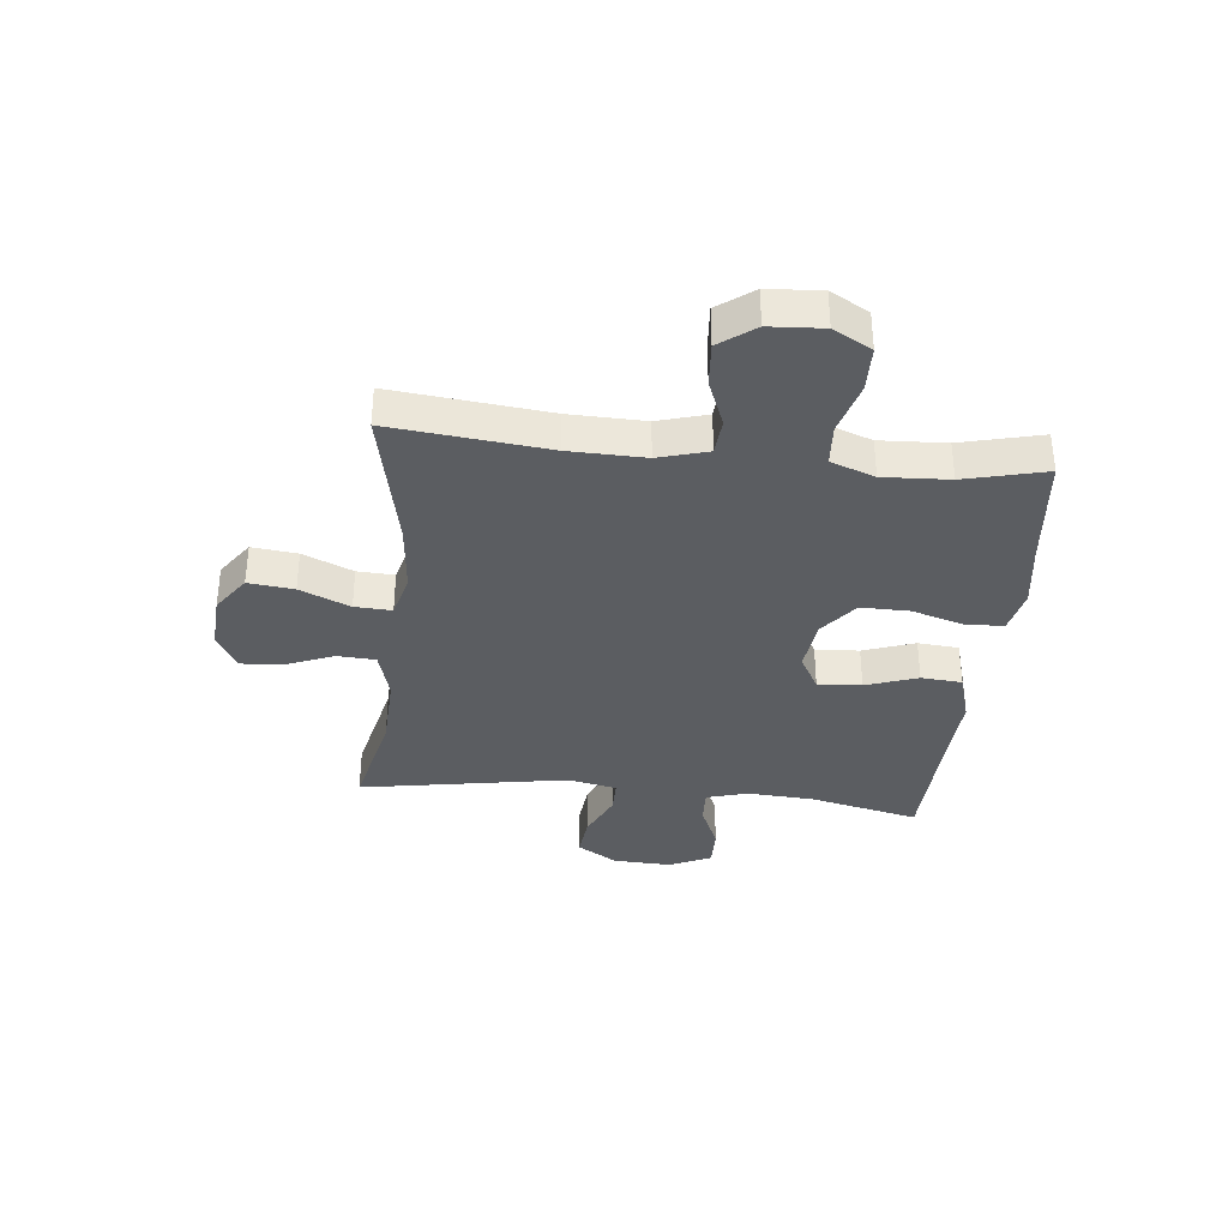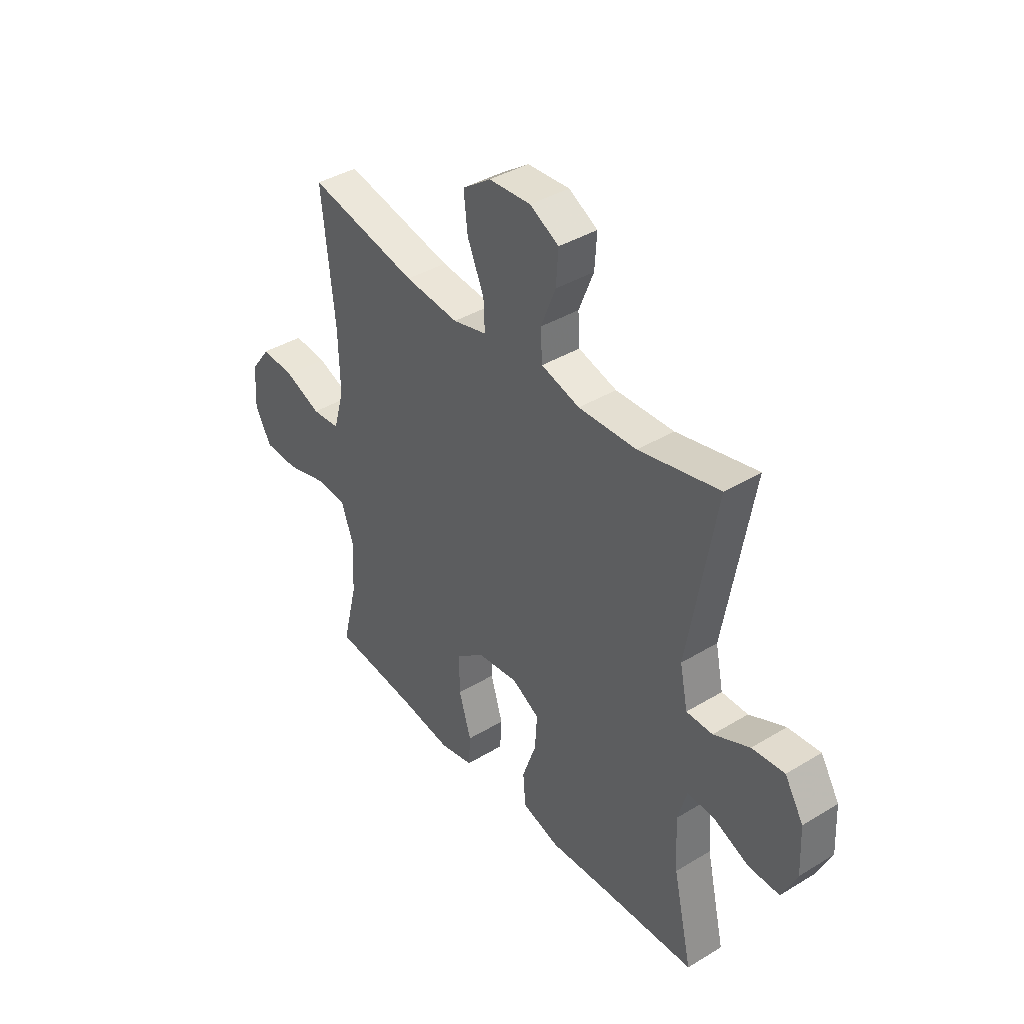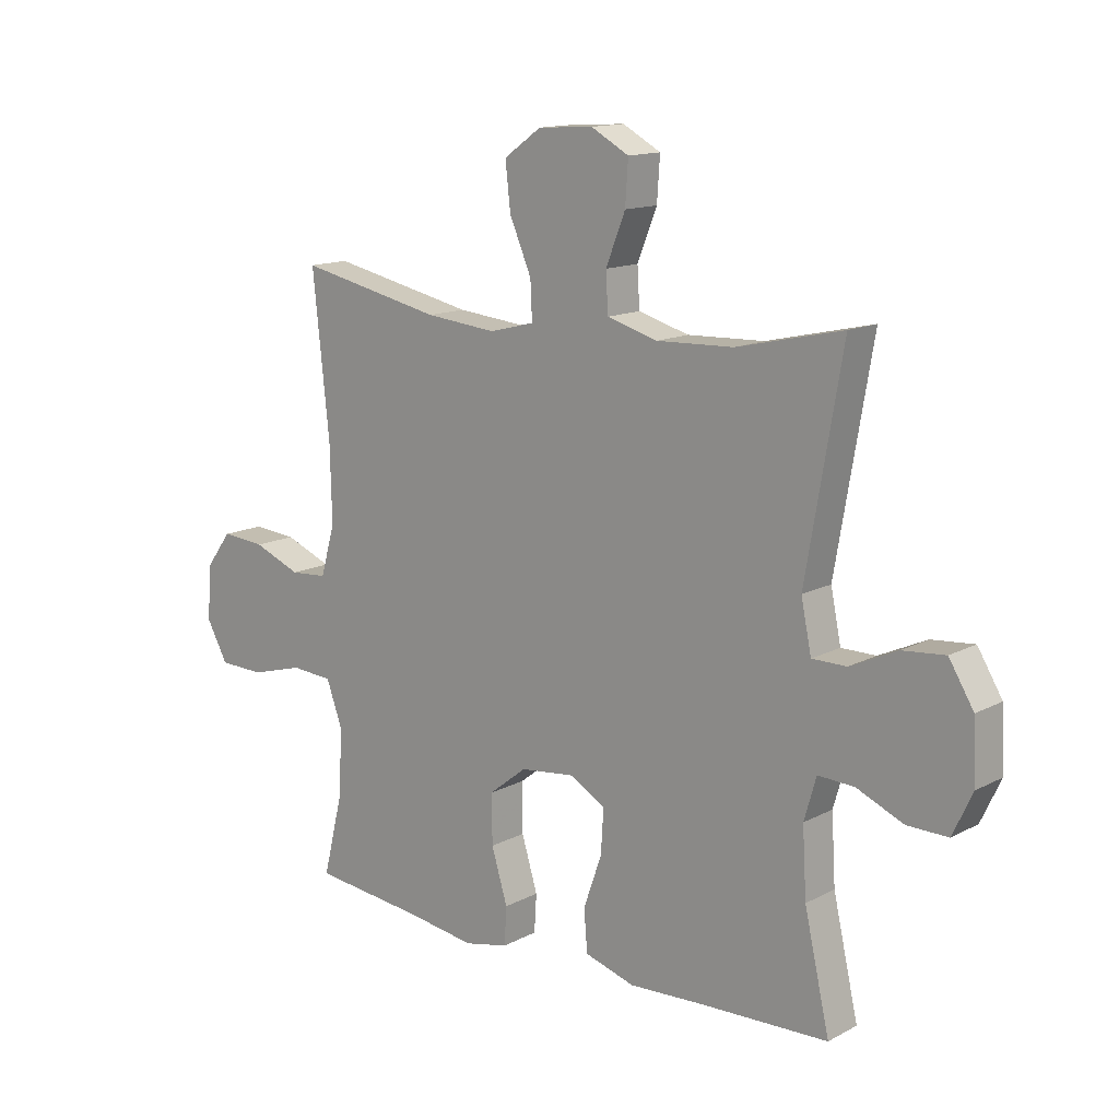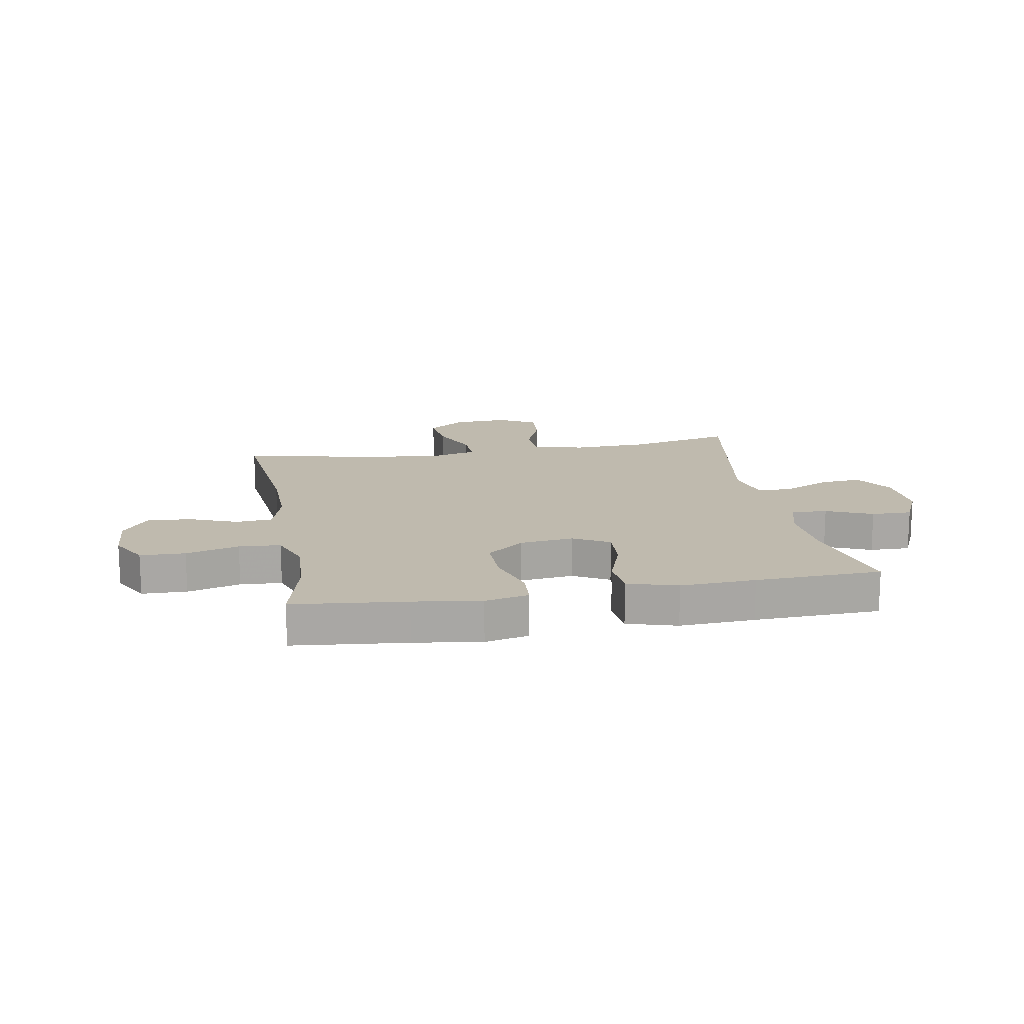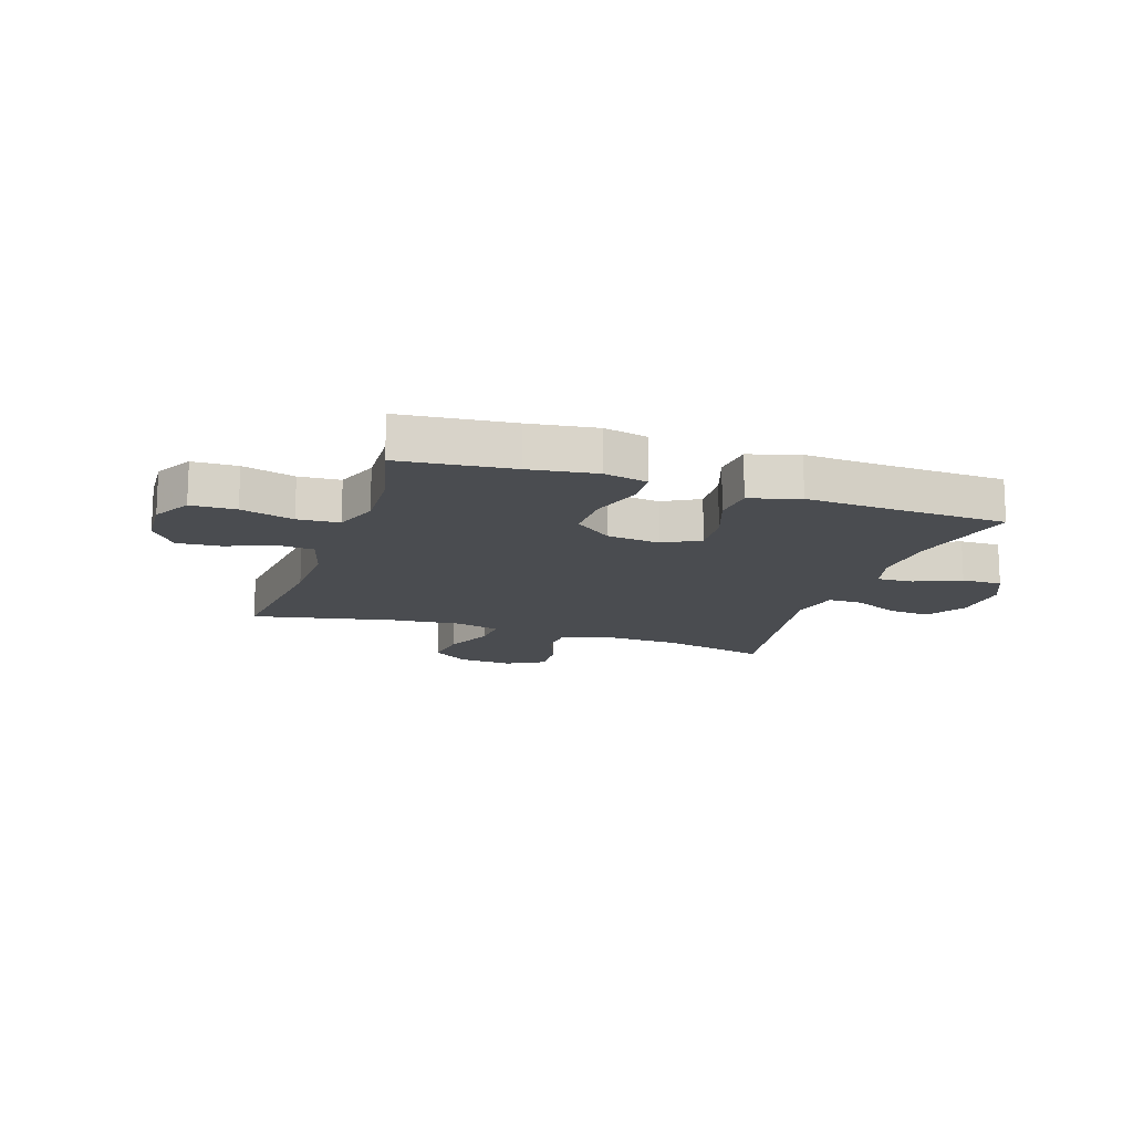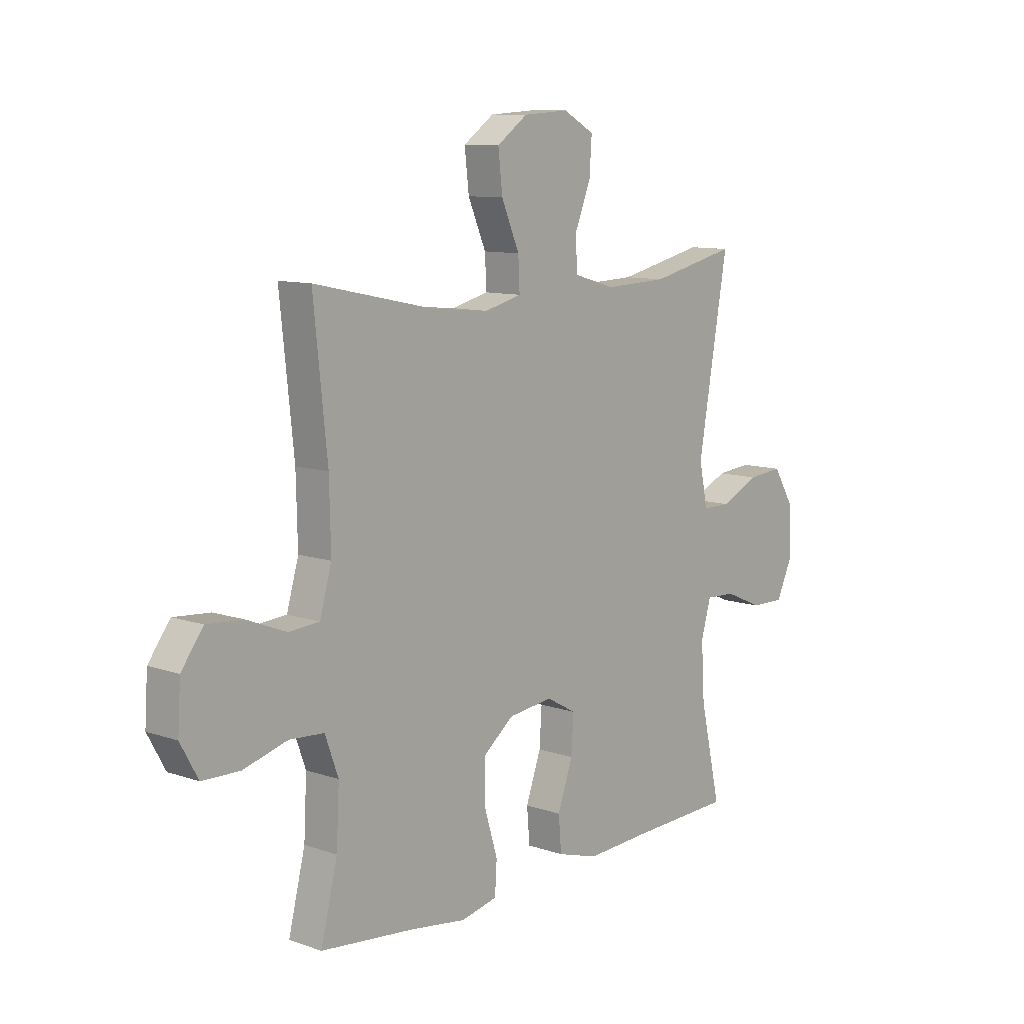
<metadata>
{"format":"obj","ext":"obj","renderer":"f3d","projection":"perspective","resolution":1024,"background":"white","views":[{"elev":-35.5,"azim":84.0,"up":"+Y"},{"elev":39.5,"azim":-127.0,"up":"+Z"},{"elev":13.9,"azim":-139.2,"up":"+Z"},{"elev":15.6,"azim":169.9,"up":"+Y"},{"elev":-14.9,"azim":161.4,"up":"+Y"},{"elev":10.1,"azim":131.1,"up":"+Z"}]}
</metadata>
<code>
v 0.5 0.07 0.5
v 0.471 0.07 0.225
v 0.468 0.07 0.092
v 0.493 0.07 0.005
v 0.557 0.07 0
v 0.64 0.07 0.033
v 0.717 0.07 0.039
v 0.763 0.07 -0.023
v 0.769 0.07 -0.117
v 0.732 0.07 -0.184
v 0.653 0.07 -0.186
v 0.56 0.07 -0.16
v 0.487 0.07 -0.165
v 0.459 0.07 -0.242
v 0.465 0.07 -0.358
v 0.5 0.07 -0.5
v 0.302 0.07 -0.521
v 0.184 0.07 -0.538
v 0.107 0.07 -0.521
v 0.103 0.07 -0.455
v 0.131 0.07 -0.363
v 0.132 0.07 -0.277
v 0.066 0.07 -0.225
v -0.028 0.07 -0.214
v -0.091 0.07 -0.249
v -0.086 0.07 -0.326
v -0.054 0.07 -0.417
v -0.06 0.07 -0.489
v -0.147 0.07 -0.515
v -0.279 0.07 -0.508
v -0.5 0.07 -0.5
v -0.456 0.07 -0.306
v -0.449 0.07 -0.189
v -0.47 0.07 -0.116
v -0.533 0.07 -0.119
v -0.614 0.07 -0.154
v -0.685 0.07 -0.155
v -0.719 0.07 -0.082
v -0.714 0.07 0.022
v -0.671 0.07 0.092
v -0.597 0.07 0.085
v -0.515 0.07 0.047
v -0.455 0.07 0.047
v -0.437 0.07 0.134
v -0.5 0.07 0.5
v -0.316 0.07 0.458
v -0.183 0.07 0.453
v -0.095 0.07 0.478
v -0.091 0.07 0.545
v -0.125 0.07 0.63
v -0.13 0.07 0.704
v -0.064 0.07 0.74
v 0.032 0.07 0.734
v 0.097 0.07 0.688
v 0.088 0.07 0.608
v 0.05 0.07 0.52
v 0.047 0.07 0.455
v 0.125 0.07 0.435
v 0.249 0.07 0.447
v 0.5 0 0.5
v 0.471 0 0.225
v 0.468 0 0.092
v 0.493 0 0.005
v 0.557 0 0
v 0.64 0 0.033
v 0.717 0 0.039
v 0.763 0 -0.023
v 0.769 0 -0.117
v 0.732 0 -0.184
v 0.653 0 -0.186
v 0.56 0 -0.16
v 0.487 0 -0.165
v 0.459 0 -0.242
v 0.465 0 -0.358
v 0.5 0 -0.5
v 0.302 0 -0.521
v 0.184 0 -0.538
v 0.107 0 -0.521
v 0.103 0 -0.455
v 0.131 0 -0.363
v 0.132 0 -0.277
v 0.066 0 -0.225
v -0.028 0 -0.214
v -0.091 0 -0.249
v -0.086 0 -0.326
v -0.054 0 -0.417
v -0.06 0 -0.489
v -0.147 0 -0.515
v -0.279 0 -0.508
v -0.5 0 -0.5
v -0.456 0 -0.306
v -0.449 0 -0.189
v -0.47 0 -0.116
v -0.533 0 -0.119
v -0.614 0 -0.154
v -0.685 0 -0.155
v -0.719 0 -0.082
v -0.714 0 0.022
v -0.671 0 0.092
v -0.597 0 0.085
v -0.515 0 0.047
v -0.455 0 0.047
v -0.437 0 0.134
v -0.5 0 0.5
v -0.316 0 0.458
v -0.183 0 0.453
v -0.095 0 0.478
v -0.091 0 0.545
v -0.125 0 0.63
v -0.13 0 0.704
v -0.064 0 0.74
v 0.032 0 0.734
v 0.097 0 0.688
v 0.088 0 0.608
v 0.05 0 0.52
v 0.047 0 0.455
v 0.125 0 0.435
v 0.249 0 0.447
f 53 54 55 56
f 53 56 57
f 52 53 57
f 49 50 51 52
f 48 49 52 57
f 47 48 57 58
f 44 45 46
f 43 44 46 47
f 39 40 41 42
f 39 42 43
f 38 39 43
f 35 36 37 38
f 34 35 38 43
f 33 34 43 47
f 30 31 32
f 26 27 28 29
f 25 26 29 30
f 18 19 20 21
f 17 18 21 22
f 15 16 17 22
f 14 15 22 23
f 9 10 11 12
f 9 12 13
f 8 9 13
f 5 6 7 8
f 4 5 8 13
f 3 4 13 14
f 59 1 2
f 58 59 2 3
f 25 30 32 33
f 24 25 33 47
f 23 24 47 58
f 3 14 23 58
f 115 114 113 112
f 116 115 112
f 116 112 111
f 111 110 109 108
f 116 111 108 107
f 117 116 107 106
f 105 104 103
f 106 105 103 102
f 101 100 99 98
f 102 101 98
f 102 98 97
f 97 96 95 94
f 102 97 94 93
f 106 102 93 92
f 91 90 89
f 88 87 86 85
f 89 88 85 84
f 80 79 78 77
f 81 80 77 76
f 81 76 75 74
f 82 81 74 73
f 71 70 69 68
f 72 71 68
f 72 68 67
f 67 66 65 64
f 72 67 64 63
f 73 72 63 62
f 61 60 118
f 62 61 118 117
f 92 91 89 84
f 106 92 84 83
f 117 106 83 82
f 117 82 73 62
f 1 60 61 2
f 2 61 62 3
f 3 62 63 4
f 4 63 64 5
f 5 64 65 6
f 6 65 66 7
f 7 66 67 8
f 8 67 68 9
f 9 68 69 10
f 10 69 70 11
f 11 70 71 12
f 12 71 72 13
f 13 72 73 14
f 14 73 74 15
f 15 74 75 16
f 16 75 76 17
f 17 76 77 18
f 18 77 78 19
f 19 78 79 20
f 20 79 80 21
f 21 80 81 22
f 22 81 82 23
f 23 82 83 24
f 24 83 84 25
f 25 84 85 26
f 26 85 86 27
f 27 86 87 28
f 28 87 88 29
f 29 88 89 30
f 30 89 90 31
f 31 90 91 32
f 32 91 92 33
f 33 92 93 34
f 34 93 94 35
f 35 94 95 36
f 36 95 96 37
f 37 96 97 38
f 38 97 98 39
f 39 98 99 40
f 40 99 100 41
f 41 100 101 42
f 42 101 102 43
f 43 102 103 44
f 44 103 104 45
f 45 104 105 46
f 46 105 106 47
f 47 106 107 48
f 48 107 108 49
f 49 108 109 50
f 50 109 110 51
f 51 110 111 52
f 52 111 112 53
f 53 112 113 54
f 54 113 114 55
f 55 114 115 56
f 56 115 116 57
f 57 116 117 58
f 58 117 118 59
f 59 118 60 1

</code>
